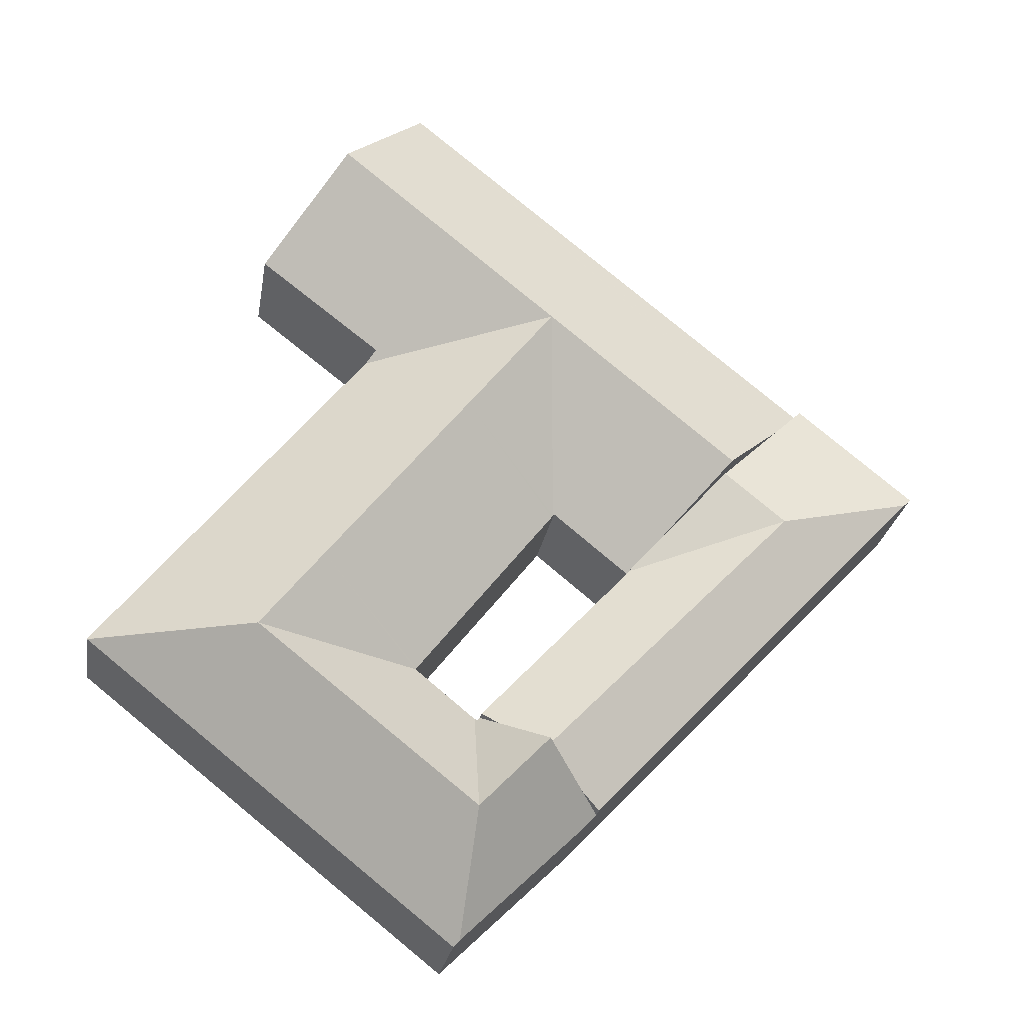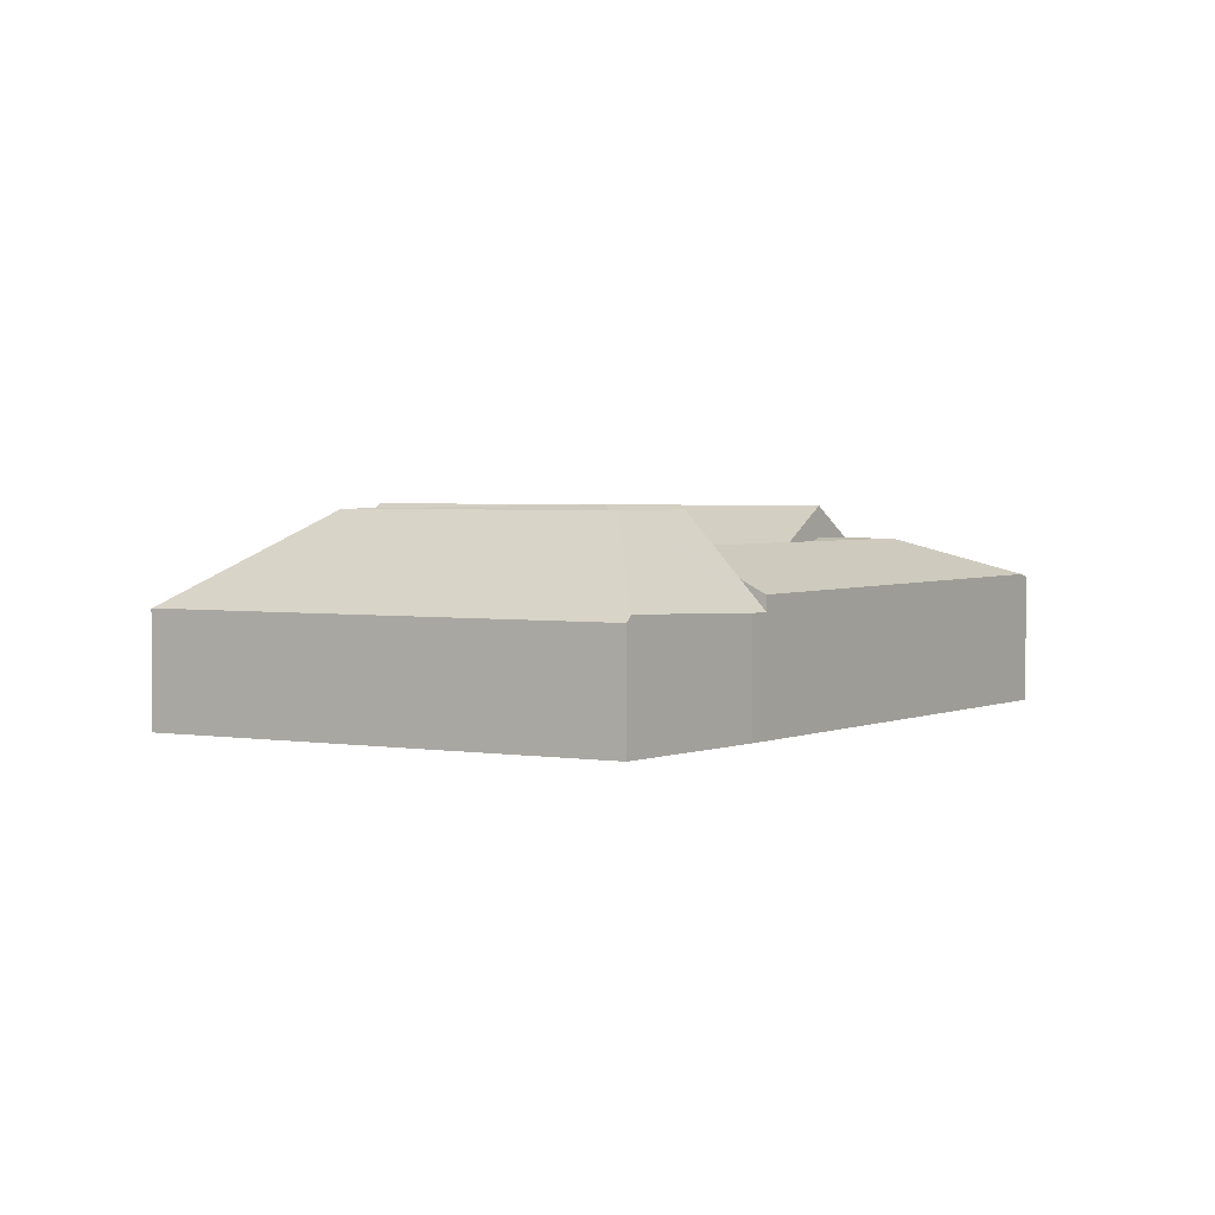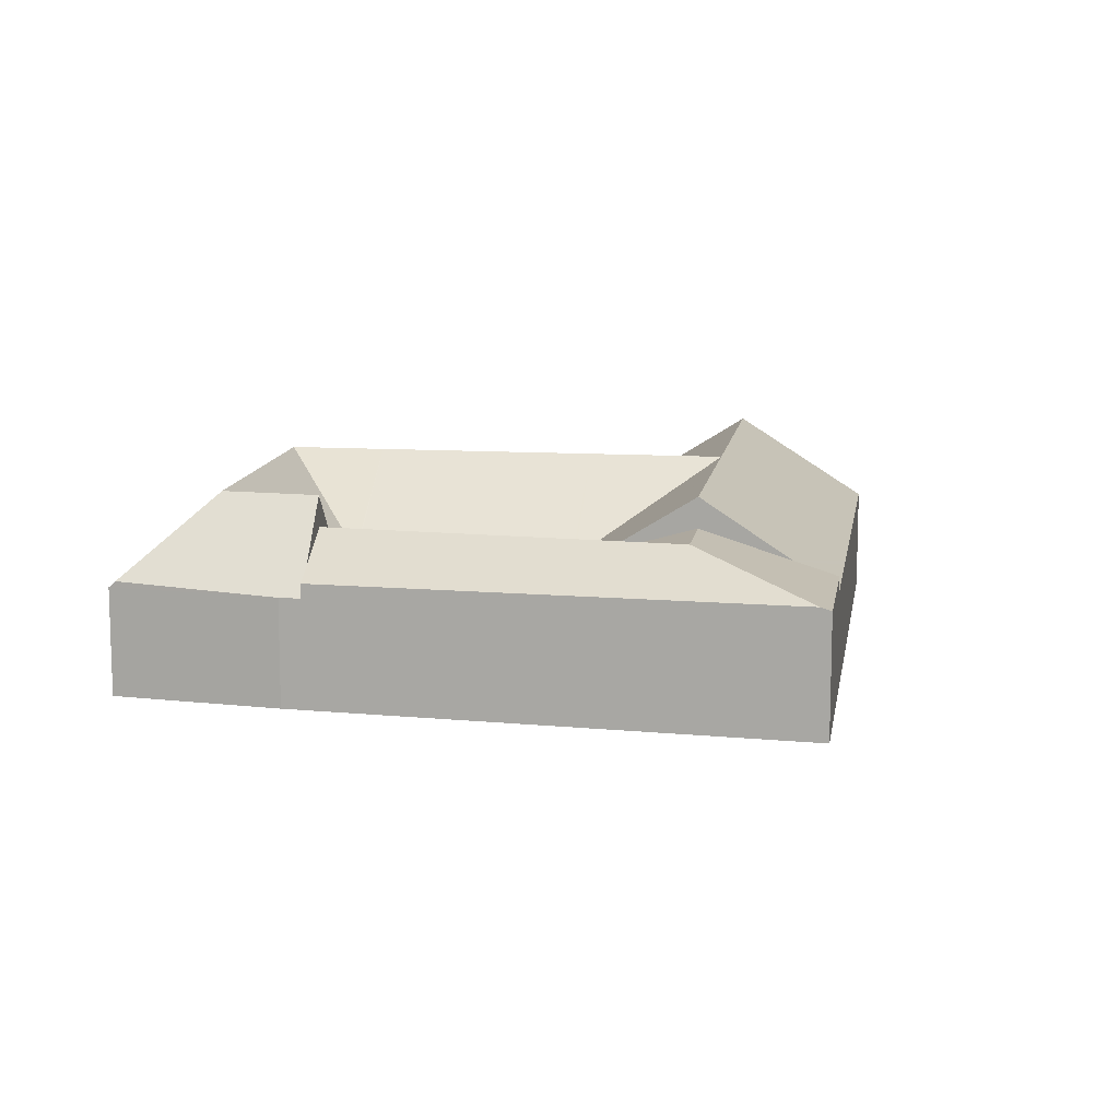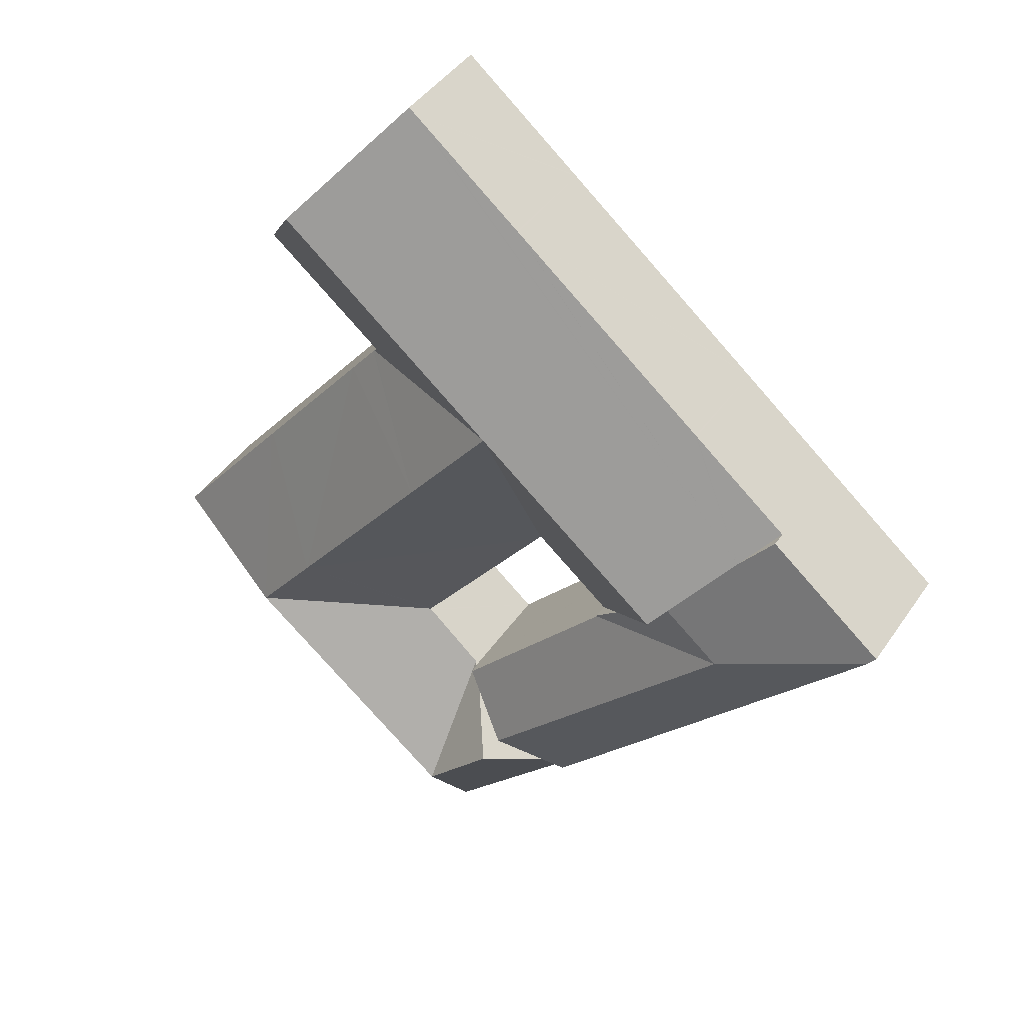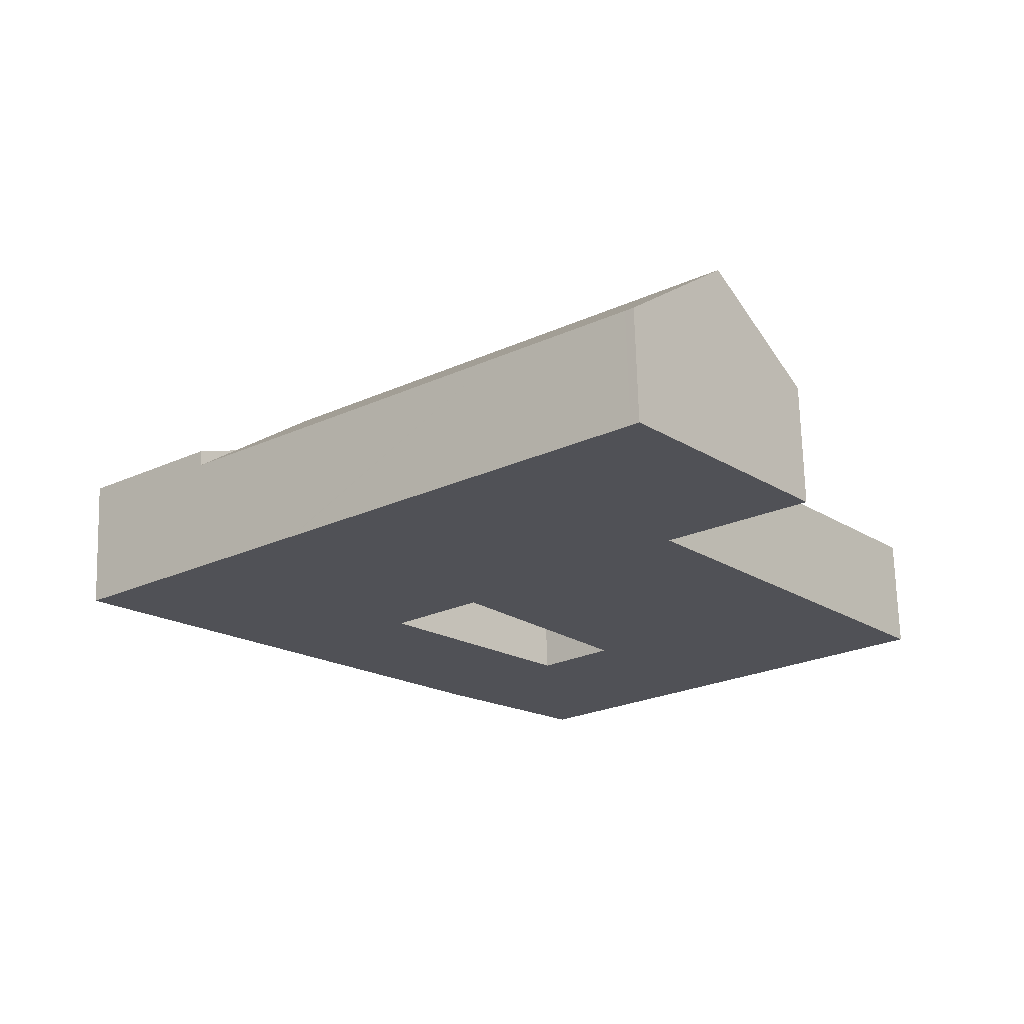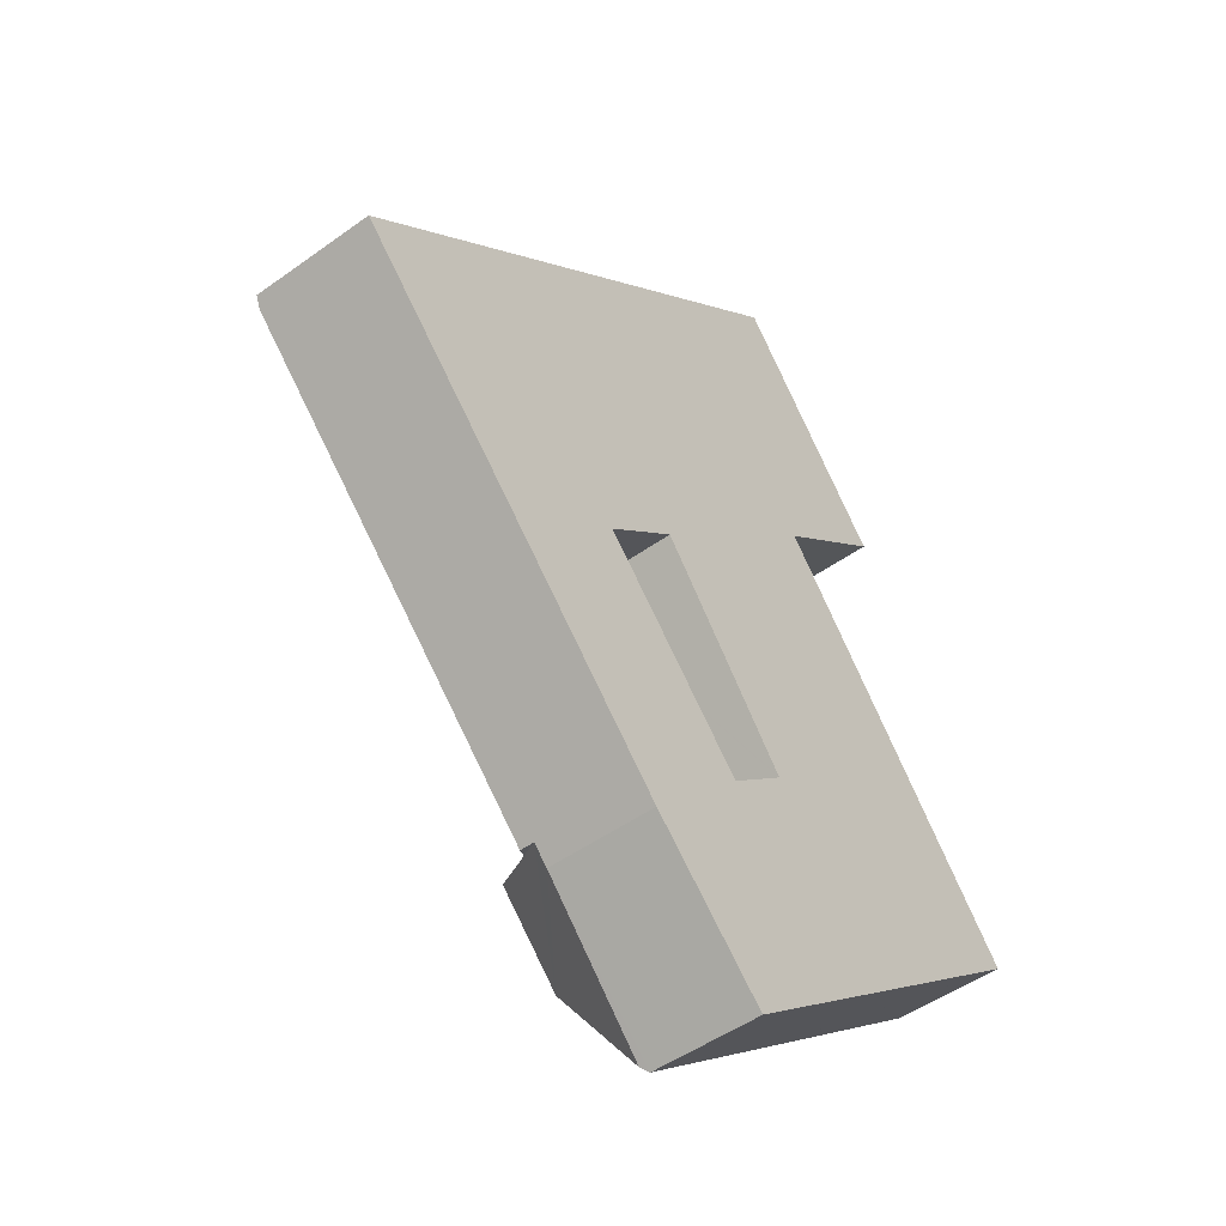
<metadata>
{"format":"obj","ext":"obj","renderer":"f3d","projection":"perspective","resolution":1024,"background":"white","views":[{"elev":-24.9,"azim":171.0,"up":"+Z"},{"elev":2.8,"azim":171.1,"up":"+Y"},{"elev":11.7,"azim":-120.3,"up":"+Y"},{"elev":42.7,"azim":-148.5,"up":"+Z"},{"elev":69.5,"azim":-1.6,"up":"+Z"},{"elev":-48.2,"azim":-51.0,"up":"+Z"}]}
</metadata>
<code>
v  7.888 8.479 -2.795
v  7.711 7.066 3.301
v  11.08 8.479 -0.181
v  0.401 6.555 -0.423
v  6.087 6.385 4.978
v  0 6.385 3.91e-16
v  14.46 7.066 -3.664
v  16.04 6.385 -5.377
v  15.98 6.41 -5.314
v  16.02 6.41 -5.279
v  12.96 8.479 -8.026
v  16.11 6.386 -5.45
v  24.08 6.51 -14.03
v  23.24 7.066 -14.71
v  21.09 8.479 -16.43
v  18.94 7.066 -18.14
v  17.95 6.414 -18.93
v  9.944 6.479 -10.49
v  0 0 0
v  6.087 -3.048e-16 4.978
v  7.711 -2.021e-16 3.301
v  11.08 1.108e-17 -0.181
v  14.46 2.244e-16 -3.664
v  16.02 3.232e-16 -5.279
v  15.98 3.254e-16 -5.314
v  16.04 3.292e-16 -5.377
v  16.11 3.337e-16 -5.45
v  24.08 8.593e-16 -14.03
v  17.95 1.159e-15 -18.93
v  21.09 1.006e-15 -16.43
v  23.24 9.005e-16 -14.71
v  18.94 1.111e-15 -18.14
v  9.944 6.423e-16 -10.49
v  0.401 2.59e-17 -0.423
v  33.66 5.628 -19.47
v  35.97 10.11 -11.14
v  44.49 5.628 -10.81
v  30.53 10.11 -15.49
v  31.47 5.628 -21.22
v  27.93 10.11 -17.57
v  25.32 5.628 -26.14
v  24.7 10.11 -20.15
v  25.04 5.962 -25.87
v  44.52 5.597 -10.79
v  18.76 5.65 -19.79
v  17.95 5.664 -18.93
v  21.09 10.11 -16.43
v  24.2 5.876 -14.16
v  24.33 5.691 -14.05
v  24.08 5.872 -14.03
v  27.39 5.61 -11.49
v  27.46 5.608 -11.43
v  24.44 5.688 -13.97
v  32.76 10.11 -7.104
v  27.42 5.605 -11.37
v  20.27 5.605 -2.268
v  25.39 10.11 2.141
v  20.16 5.606 -2.134
v  20.09 5.607 -2.05
v  20.86 10.11 7.818
v  20.04 5.666 -1.976
v  15.6 10.11 3.511
v  19.96 5.666 -2.04
v  16.02 5.656 -5.279
v  11.08 10.11 -0.181
v  8.292 5.602 6.781
v  6.087 5.602 4.978
v  11.18 5.602 9.14
v  11.25 5.602 9.199
v  12.1 5.602 9.892
v  21.56 5.603 17.63
v  21.63 5.603 17.69
v  27.38 5.603 22.39
v  27.76 5.602 22.7
v  32.29 10.11 17.16
v  26.13 10.11 12.12
v  30.55 5.607 6.5
v  30.05 6.109 7.121
v  30.13 6.108 7.183
v  31.79 6.081 8.49
v  36.4 6.01 12.12
v  38.09 5.605 -2.838
v  37.99 5.606 -2.703
v  32.04 5.606 4.652
v  30.62 5.606 6.417
v  24.2 8.671e-16 -14.16
v  27.76 -1.39e-15 22.7
v  32.29 -1.051e-15 17.16
v  36.4 -7.418e-16 12.12
v  30.05 -4.36e-16 7.121
v  30.55 -3.98e-16 6.5
v  30.62 -3.929e-16 6.417
v  32.04 -2.849e-16 4.652
v  37.99 1.655e-16 -2.703
v  38.09 1.738e-16 -2.838
v  44.52 6.608e-16 -10.79
v  44.49 6.621e-16 -10.81
v  33.66 1.192e-15 -19.47
v  31.47 1.3e-15 -21.22
v  25.32 1.6e-15 -26.14
v  20.04 1.21e-16 -1.976
v  19.96 1.249e-16 -2.04
v  31.79 -5.199e-16 8.49
v  30.13 -4.398e-16 7.183
v  18.76 1.212e-15 -19.79
v  25.04 1.584e-15 -25.87
v  27.46 6.999e-16 -11.43
v  27.42 6.962e-16 -11.37
v  20.27 1.389e-16 -2.268
v  20.09 1.255e-16 -2.05
v  20.16 1.307e-16 -2.134
v  27.39 7.039e-16 -11.49
v  24.44 8.552e-16 -13.97
v  24.33 8.606e-16 -14.05
v  8.292 -4.152e-16 6.781
v  11.18 -5.597e-16 9.14
v  11.25 -5.633e-16 9.199
v  12.1 -6.057e-16 9.892
v  21.56 -1.08e-15 17.63
v  21.63 -1.083e-15 17.69
v  27.38 -1.371e-15 22.39
g defaultobject
f 1 2 3
f 2 1 4
f 2 4 5
f 5 4 6
f 7 1 3
f 1 7 8
f 8 7 9
f 9 7 10
f 8 11 1
f 11 8 12
f 11 12 13
f 11 13 14
f 11 14 15
f 16 11 15
f 11 16 17
f 11 17 18
f 11 18 1
f 1 18 4
f 19 5 6
f 5 19 20
f 20 2 5
f 2 20 3
f 3 20 7
f 7 20 21
f 7 21 22
f 7 22 10
f 10 22 23
f 10 23 24
f 25 8 9
f 8 25 12
f 12 25 13
f 13 25 26
f 13 26 27
f 13 27 28
f 24 9 10
f 9 24 25
f 28 14 13
f 14 28 15
f 15 28 16
f 16 28 17
f 17 28 29
f 29 28 30
f 30 28 31
f 29 30 32
f 29 18 17
f 18 29 33
f 18 33 4
f 4 33 34
f 4 34 6
f 6 34 19
f 23 25 24
f 25 23 33
f 33 23 34
f 34 23 22
f 34 22 21
f 34 21 20
f 34 20 19
f 27 31 28
f 31 27 30
f 30 27 32
f 32 27 29
f 29 27 33
f 33 27 26
f 33 26 25
f 35 36 37
f 36 35 38
f 38 35 39
f 38 39 40
f 40 39 41
f 40 41 42
f 42 41 43
f 36 44 37
f 45 42 43
f 42 45 46
f 42 46 16
f 42 16 47
f 14 42 47
f 42 14 48
f 42 48 49
f 48 14 50
f 36 51 52
f 51 36 53
f 53 36 49
f 49 36 38
f 49 38 40
f 49 40 42
f 54 52 55
f 54 36 52
f 56 54 55
f 54 56 57
f 57 56 58
f 57 58 59
f 57 59 60
f 60 61 62
f 61 60 59
f 62 61 63
f 62 63 64
f 62 64 65
f 65 64 7
f 66 2 67
f 2 66 68
f 2 68 69
f 2 69 70
f 2 70 71
f 2 71 72
f 2 72 73
f 2 73 74
f 2 74 75
f 2 75 76
f 2 76 60
f 2 60 65
f 65 60 62
f 77 60 78
f 79 78 60
f 80 79 60
f 76 80 60
f 81 80 76
f 75 81 76
f 36 82 44
f 82 36 54
f 82 54 83
f 83 54 84
f 84 54 57
f 84 57 85
f 85 57 77
f 77 57 60
f 50 86 48
f 86 50 28
f 87 75 74
f 75 87 81
f 81 87 88
f 81 88 89
f 90 77 78
f 77 90 85
f 85 90 84
f 84 90 91
f 84 91 83
f 83 91 92
f 83 92 93
f 83 93 94
f 83 94 82
f 82 94 44
f 44 94 95
f 44 95 96
f 96 37 44
f 37 96 35
f 35 96 97
f 35 97 98
f 35 98 39
f 39 98 99
f 39 99 41
f 41 99 100
f 101 63 61
f 63 101 64
f 64 101 24
f 24 101 102
f 89 80 81
f 80 89 103
f 80 103 79
f 79 103 78
f 78 103 90
f 90 103 104
f 41 45 43
f 45 41 100
f 45 100 105
f 105 100 106
f 45 29 46
f 29 45 105
f 107 55 52
f 55 107 56
f 56 107 108
f 56 108 109
f 56 109 58
f 58 109 59
f 59 109 61
f 61 109 110
f 61 110 101
f 110 109 111
f 24 7 64
f 7 24 65
f 65 24 2
f 2 24 23
f 2 23 22
f 2 22 67
f 67 22 21
f 67 21 20
f 16 14 47
f 14 16 46
f 14 46 29
f 14 29 50
f 50 29 28
f 28 29 30
f 30 29 32
f 28 30 31
f 86 49 48
f 49 86 53
f 53 86 51
f 51 86 52
f 52 86 112
f 52 112 107
f 112 86 113
f 113 86 114
f 20 66 67
f 66 20 115
f 66 115 68
f 68 115 116
f 68 116 69
f 69 116 70
f 70 116 71
f 71 116 117
f 71 117 118
f 71 118 119
f 71 119 72
f 72 119 73
f 73 119 120
f 73 120 121
f 73 121 74
f 74 121 87
f 20 101 115
f 101 20 102
f 102 20 24
f 24 20 22
f 22 20 21
f 24 22 23
f 31 86 28
f 121 88 87
f 88 121 120
f 88 120 89
f 89 120 103
f 103 120 119
f 103 119 118
f 103 118 104
f 104 118 90
f 90 118 91
f 91 118 92
f 92 118 93
f 93 118 95
f 95 118 96
f 96 118 97
f 97 118 98
f 98 118 107
f 107 118 101
f 101 118 117
f 101 117 116
f 101 116 115
f 107 101 111
f 111 101 110
f 107 111 109
f 107 109 108
f 98 107 112
f 98 112 113
f 98 113 99
f 99 113 114
f 99 114 86
f 99 86 31
f 99 31 30
f 99 30 100
f 100 30 32
f 100 32 29
f 100 29 106
f 106 29 105

</code>
